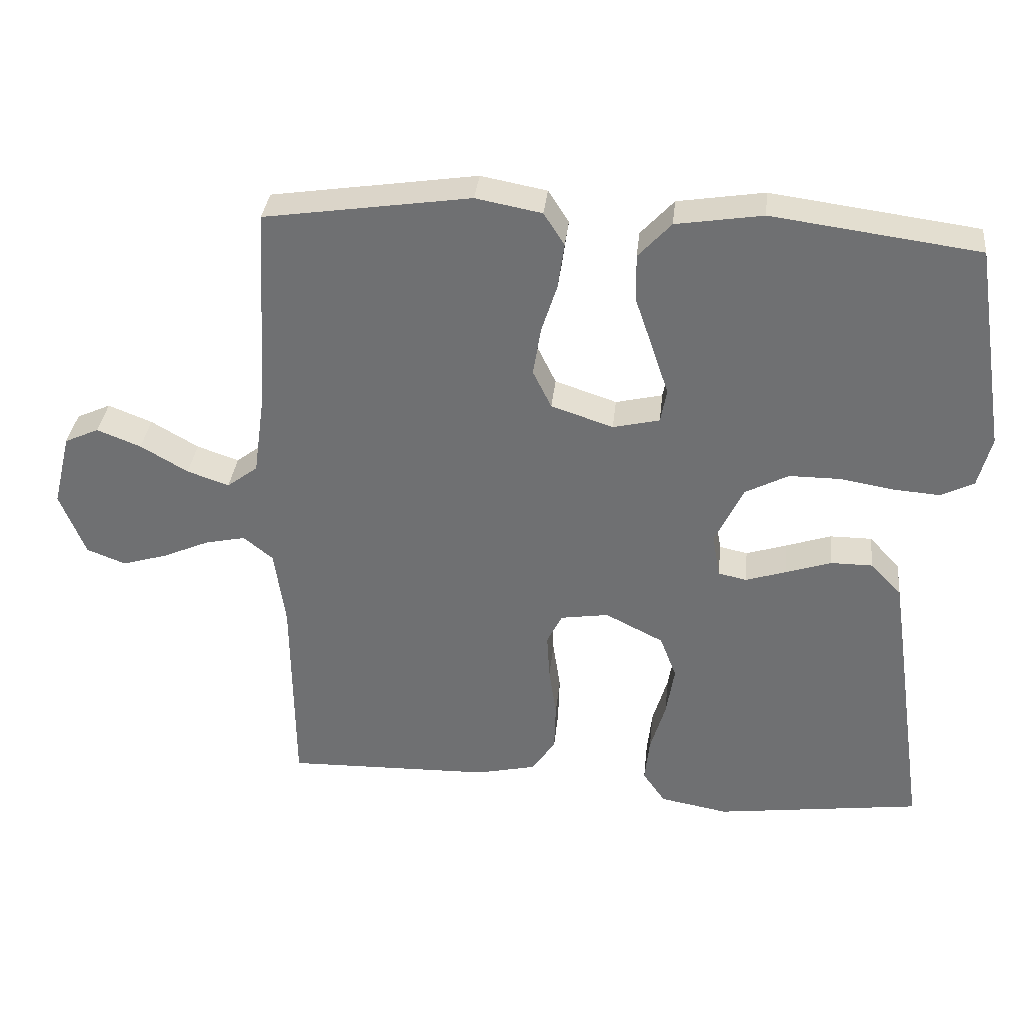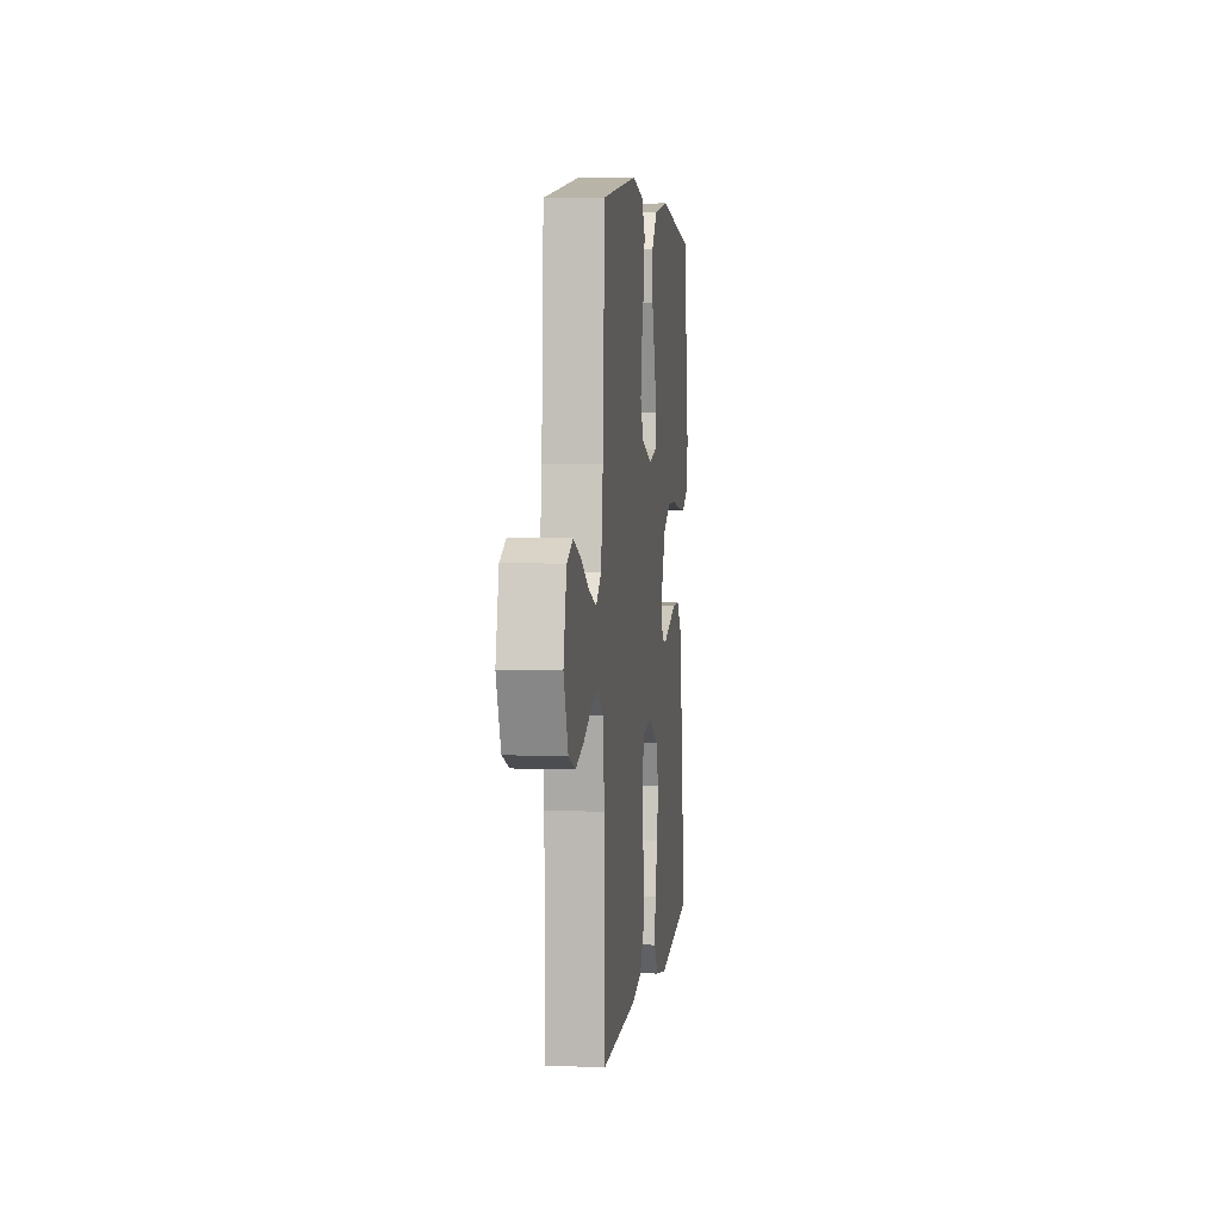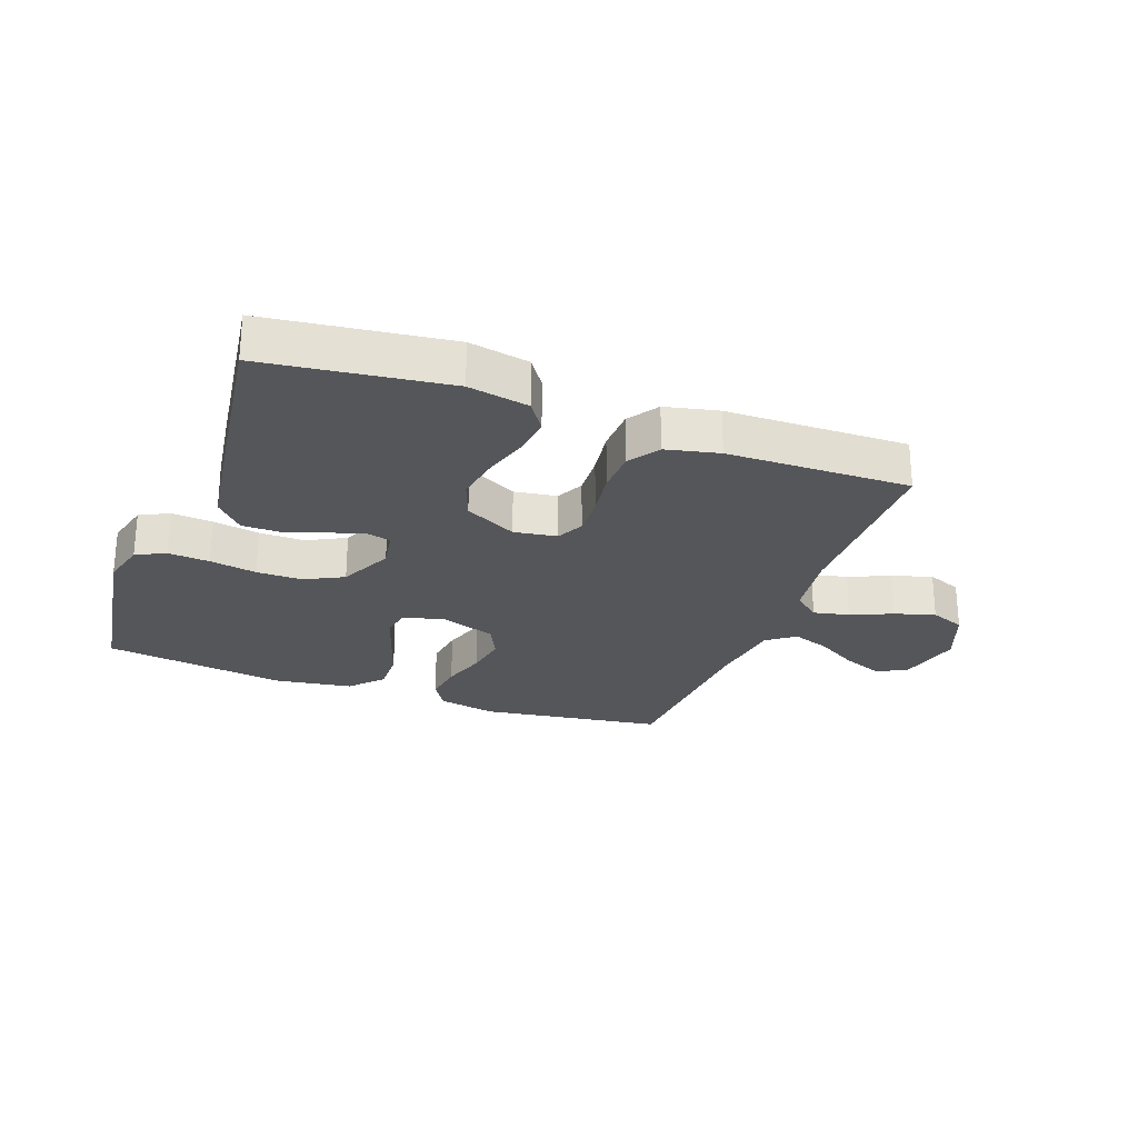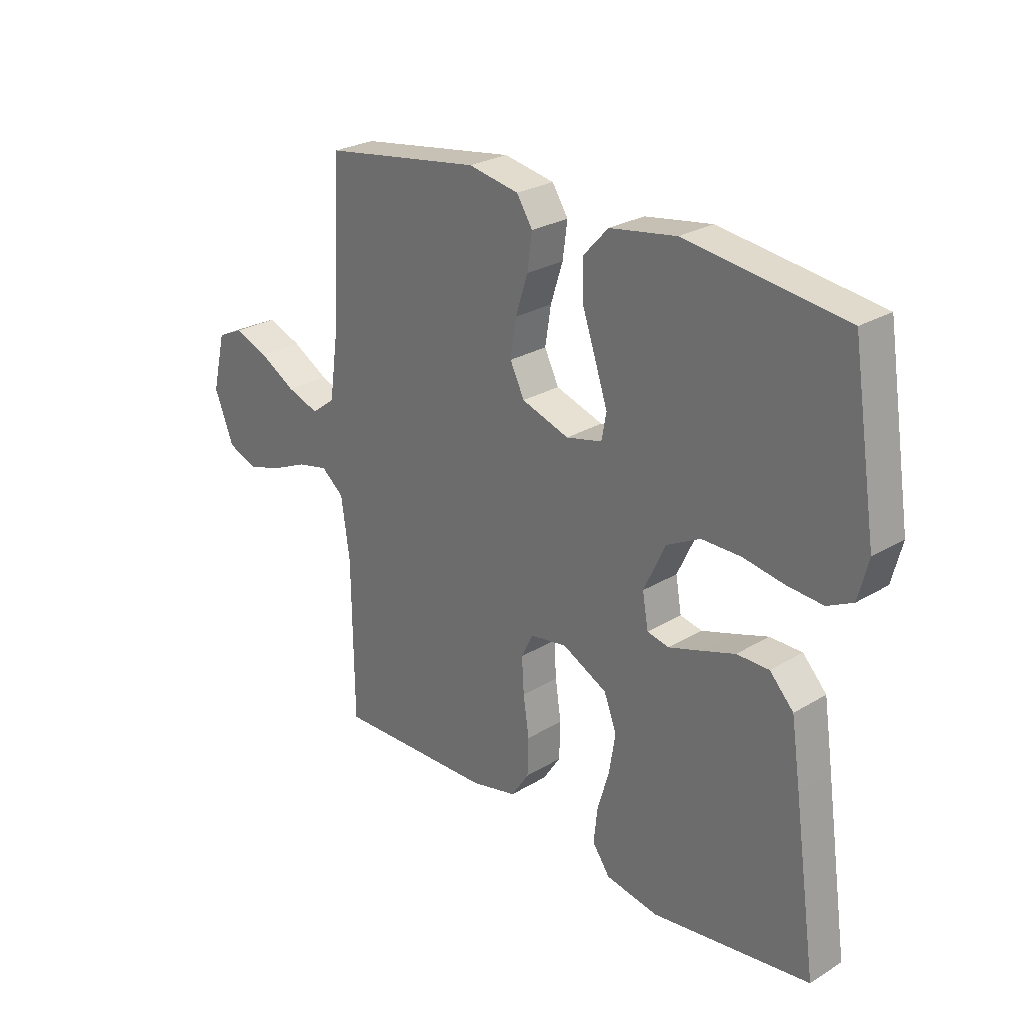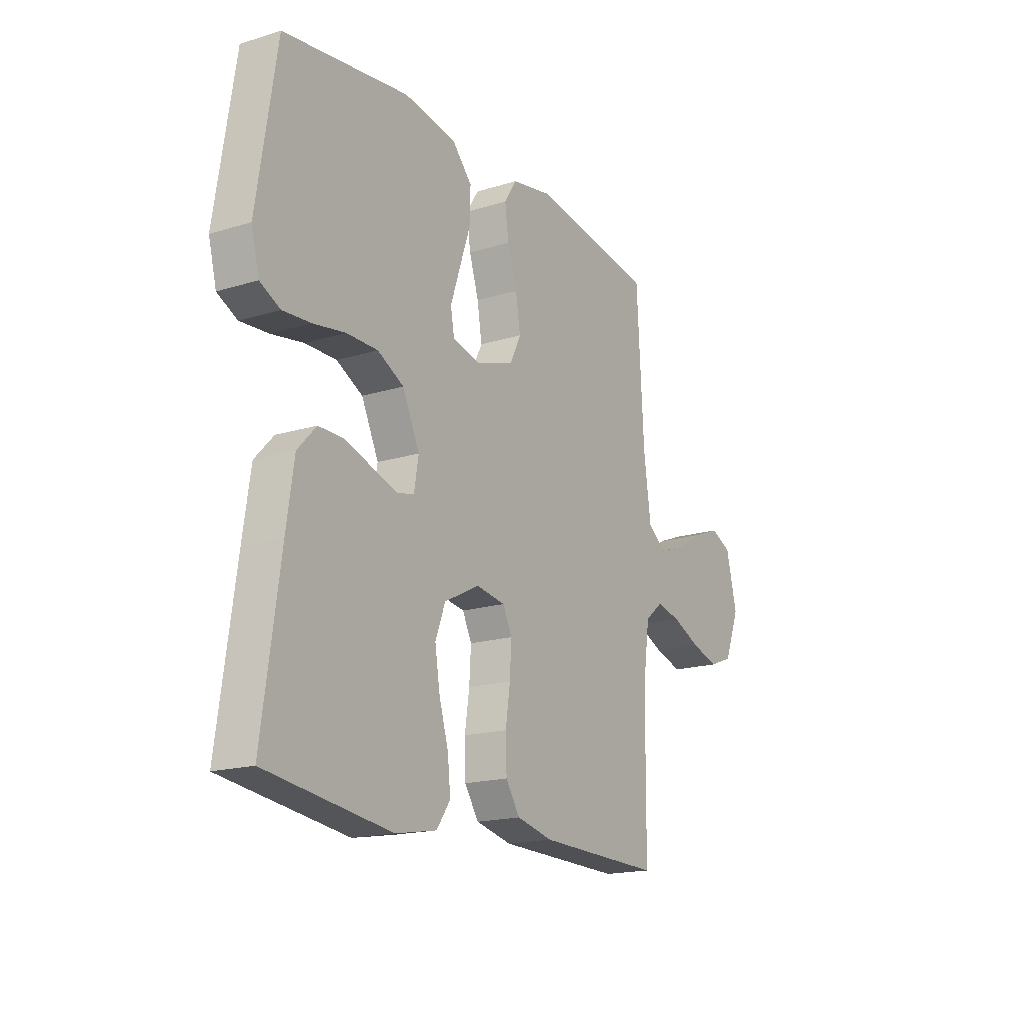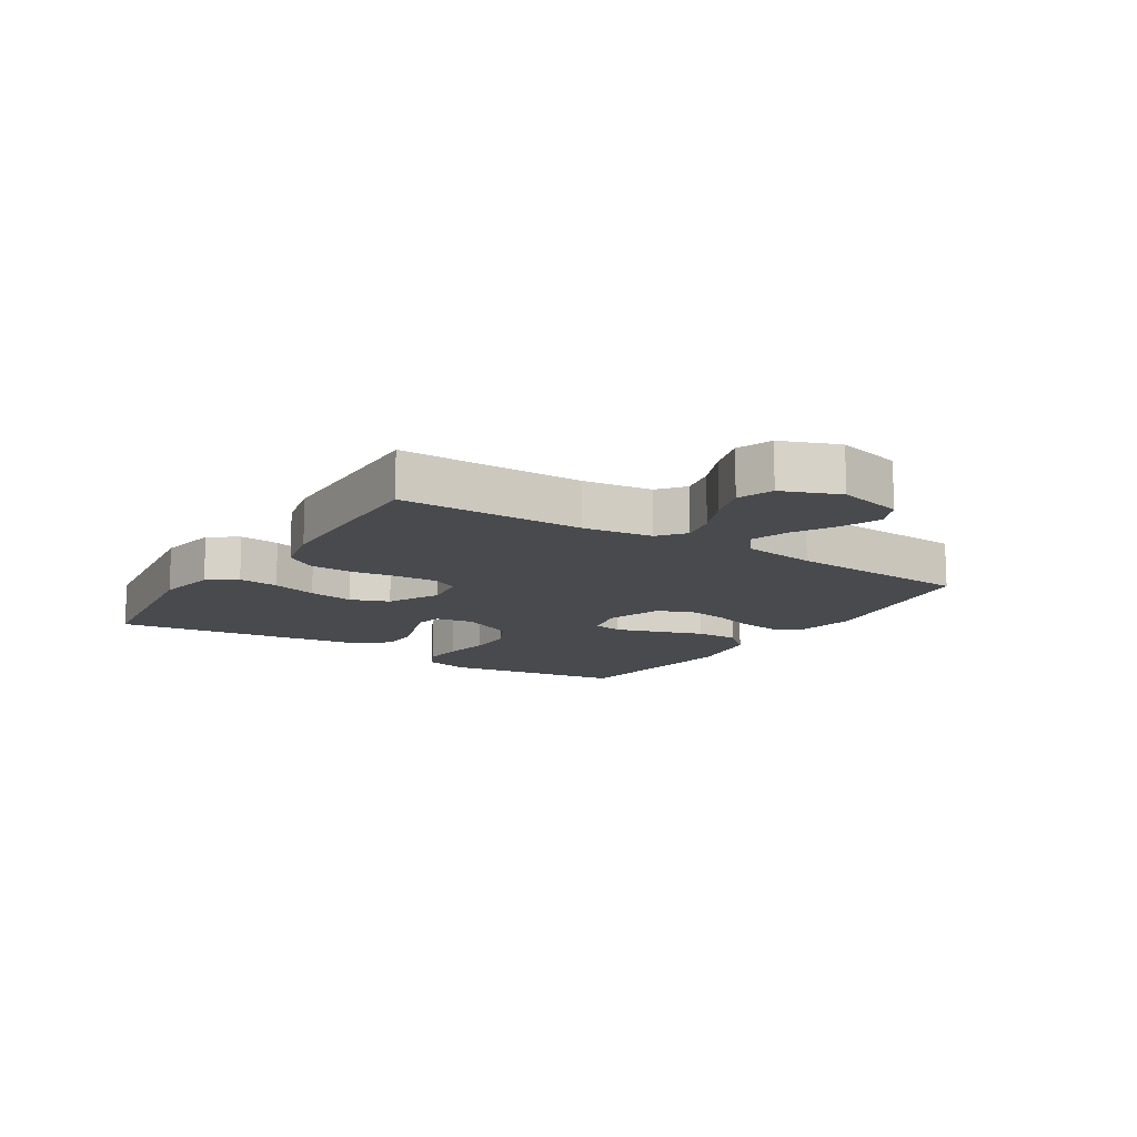
<metadata>
{"format":"obj","ext":"obj","renderer":"f3d","projection":"perspective","resolution":1024,"background":"white","views":[{"elev":34.4,"azim":6.1,"up":"+Z"},{"elev":4.8,"azim":-83.2,"up":"+Z"},{"elev":-26.0,"azim":159.5,"up":"+Y"},{"elev":26.2,"azim":46.4,"up":"+Z"},{"elev":-17.5,"azim":121.5,"up":"+Z"},{"elev":-13.1,"azim":-122.6,"up":"+Y"}]}
</metadata>
<code>
v -0.5 0.07 0.5
v -0.2 0.07 0.545
v -0.104 0.07 0.527
v -0.074 0.07 0.48
v -0.083 0.07 0.414
v -0.106 0.07 0.342
v -0.117 0.07 0.272
v -0.09 0.07 0.217
v 0 0.07 0.187
v 0.068 0.07 0.203
v 0.077 0.07 0.252
v 0.054 0.07 0.321
v 0.028 0.07 0.397
v 0.026 0.07 0.468
v 0.074 0.07 0.52
v 0.2 0.07 0.54
v 0.5 0.07 0.5
v 0.547 0.07 0.2
v 0.528 0.07 0.126
v 0.48 0.07 0.102
v 0.412 0.07 0.107
v 0.335 0.07 0.12
v 0.26 0.07 0.12
v 0.197 0.07 0.087
v 0.156 0.07 0
v 0.167 0.07 -0.063
v 0.208 0.07 -0.072
v 0.267 0.07 -0.053
v 0.333 0.07 -0.031
v 0.394 0.07 -0.031
v 0.439 0.07 -0.079
v 0.457 0.07 -0.2
v 0.5 0.07 -0.5
v 0.2 0.07 -0.54
v 0.101 0.07 -0.522
v 0.068 0.07 -0.475
v 0.075 0.07 -0.409
v 0.097 0.07 -0.335
v 0.109 0.07 -0.261
v 0.085 0.07 -0.198
v 0 0.07 -0.155
v -0.07 0.07 -0.166
v -0.092 0.07 -0.211
v -0.088 0.07 -0.278
v -0.077 0.07 -0.352
v -0.079 0.07 -0.422
v -0.113 0.07 -0.473
v -0.2 0.07 -0.493
v -0.5 0.07 -0.5
v -0.503 0.07 -0.2
v -0.519 0.07 -0.087
v -0.562 0.07 -0.052
v -0.621 0.07 -0.065
v -0.689 0.07 -0.095
v -0.755 0.07 -0.115
v -0.812 0.07 -0.093
v -0.849 0.07 0
v -0.823 0.07 0.107
v -0.773 0.07 0.13
v -0.709 0.07 0.105
v -0.64 0.07 0.065
v -0.579 0.07 0.044
v -0.534 0.07 0.078
v -0.517 0.07 0.2
v -0.5 0 0.5
v -0.2 0 0.545
v -0.104 0 0.527
v -0.074 0 0.48
v -0.083 0 0.414
v -0.106 0 0.342
v -0.117 0 0.272
v -0.09 0 0.217
v 0 0 0.187
v 0.068 0 0.203
v 0.077 0 0.252
v 0.054 0 0.321
v 0.028 0 0.397
v 0.026 0 0.468
v 0.074 0 0.52
v 0.2 0 0.54
v 0.5 0 0.5
v 0.547 0 0.2
v 0.528 0 0.126
v 0.48 0 0.102
v 0.412 0 0.107
v 0.335 0 0.12
v 0.26 0 0.12
v 0.197 0 0.087
v 0.156 0 0
v 0.167 0 -0.063
v 0.208 0 -0.072
v 0.267 0 -0.053
v 0.333 0 -0.031
v 0.394 0 -0.031
v 0.439 0 -0.079
v 0.457 0 -0.2
v 0.5 0 -0.5
v 0.2 0 -0.54
v 0.101 0 -0.522
v 0.068 0 -0.475
v 0.075 0 -0.409
v 0.097 0 -0.335
v 0.109 0 -0.261
v 0.085 0 -0.198
v 0 0 -0.155
v -0.07 0 -0.166
v -0.092 0 -0.211
v -0.088 0 -0.278
v -0.077 0 -0.352
v -0.079 0 -0.422
v -0.113 0 -0.473
v -0.2 0 -0.493
v -0.5 0 -0.5
v -0.503 0 -0.2
v -0.519 0 -0.087
v -0.562 0 -0.052
v -0.621 0 -0.065
v -0.689 0 -0.095
v -0.755 0 -0.115
v -0.812 0 -0.093
v -0.849 0 0
v -0.823 0 0.107
v -0.773 0 0.13
v -0.709 0 0.105
v -0.64 0 0.065
v -0.579 0 0.044
v -0.534 0 0.078
v -0.517 0 0.2
f 59 60 61
f 58 59 61
f 57 58 61
f 56 57 61
f 55 56 61
f 54 55 61
f 53 54 61
f 52 53 61 62
f 51 52 62 63
f 48 49 50
f 47 48 50
f 46 47 50
f 45 46 50
f 44 45 50
f 51 63 64
f 50 51 64
f 44 50 64
f 43 44 64
f 36 37 38
f 35 36 38
f 34 35 38
f 33 34 38
f 32 33 38
f 31 32 38
f 30 31 38
f 29 30 38
f 28 29 38
f 27 28 38 39
f 26 27 39 40
f 20 21 22
f 19 20 22
f 18 19 22
f 17 18 22
f 16 17 22
f 15 16 22
f 14 15 22
f 13 14 22
f 12 13 22
f 11 12 22 23
f 10 11 23 24
f 4 5 6
f 3 4 6
f 2 3 6
f 1 2 6
f 64 1 6
f 64 6 7
f 64 7 8
f 43 64 8
f 42 43 8
f 41 42 8 9
f 41 9 10
f 40 41 10
f 26 40 10
f 25 26 10
f 10 24 25
f 125 124 123
f 125 123 122
f 125 122 121
f 125 121 120
f 125 120 119
f 125 119 118
f 125 118 117
f 126 125 117 116
f 127 126 116 115
f 114 113 112
f 114 112 111
f 114 111 110
f 114 110 109
f 114 109 108
f 128 127 115
f 128 115 114
f 128 114 108
f 128 108 107
f 102 101 100
f 102 100 99
f 102 99 98
f 102 98 97
f 102 97 96
f 102 96 95
f 102 95 94
f 102 94 93
f 102 93 92
f 103 102 92 91
f 104 103 91 90
f 86 85 84
f 86 84 83
f 86 83 82
f 86 82 81
f 86 81 80
f 86 80 79
f 86 79 78
f 86 78 77
f 86 77 76
f 87 86 76 75
f 88 87 75 74
f 70 69 68
f 70 68 67
f 70 67 66
f 70 66 65
f 70 65 128
f 71 70 128
f 72 71 128
f 72 128 107
f 72 107 106
f 73 72 106 105
f 74 73 105
f 74 105 104
f 74 104 90
f 74 90 89
f 89 88 74
f 1 65 66 2
f 2 66 67 3
f 3 67 68 4
f 4 68 69 5
f 5 69 70 6
f 6 70 71 7
f 7 71 72 8
f 8 72 73 9
f 9 73 74 10
f 10 74 75 11
f 11 75 76 12
f 12 76 77 13
f 13 77 78 14
f 14 78 79 15
f 15 79 80 16
f 16 80 81 17
f 17 81 82 18
f 18 82 83 19
f 19 83 84 20
f 20 84 85 21
f 21 85 86 22
f 22 86 87 23
f 23 87 88 24
f 24 88 89 25
f 25 89 90 26
f 26 90 91 27
f 27 91 92 28
f 28 92 93 29
f 29 93 94 30
f 30 94 95 31
f 31 95 96 32
f 32 96 97 33
f 33 97 98 34
f 34 98 99 35
f 35 99 100 36
f 36 100 101 37
f 37 101 102 38
f 38 102 103 39
f 39 103 104 40
f 40 104 105 41
f 41 105 106 42
f 42 106 107 43
f 43 107 108 44
f 44 108 109 45
f 45 109 110 46
f 46 110 111 47
f 47 111 112 48
f 48 112 113 49
f 49 113 114 50
f 50 114 115 51
f 51 115 116 52
f 52 116 117 53
f 53 117 118 54
f 54 118 119 55
f 55 119 120 56
f 56 120 121 57
f 57 121 122 58
f 58 122 123 59
f 59 123 124 60
f 60 124 125 61
f 61 125 126 62
f 62 126 127 63
f 63 127 128 64
f 64 128 65 1

</code>
